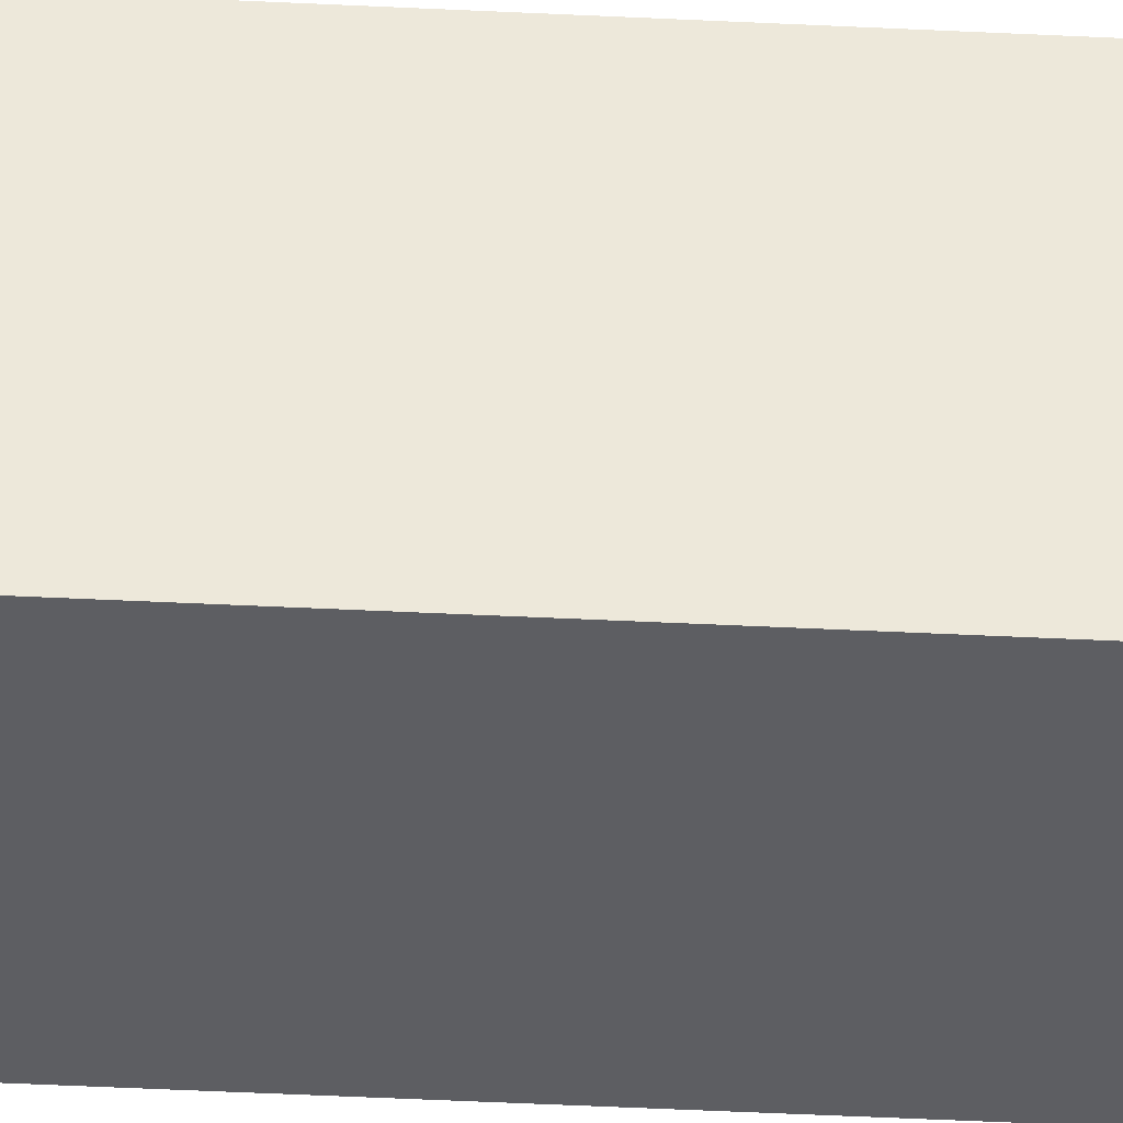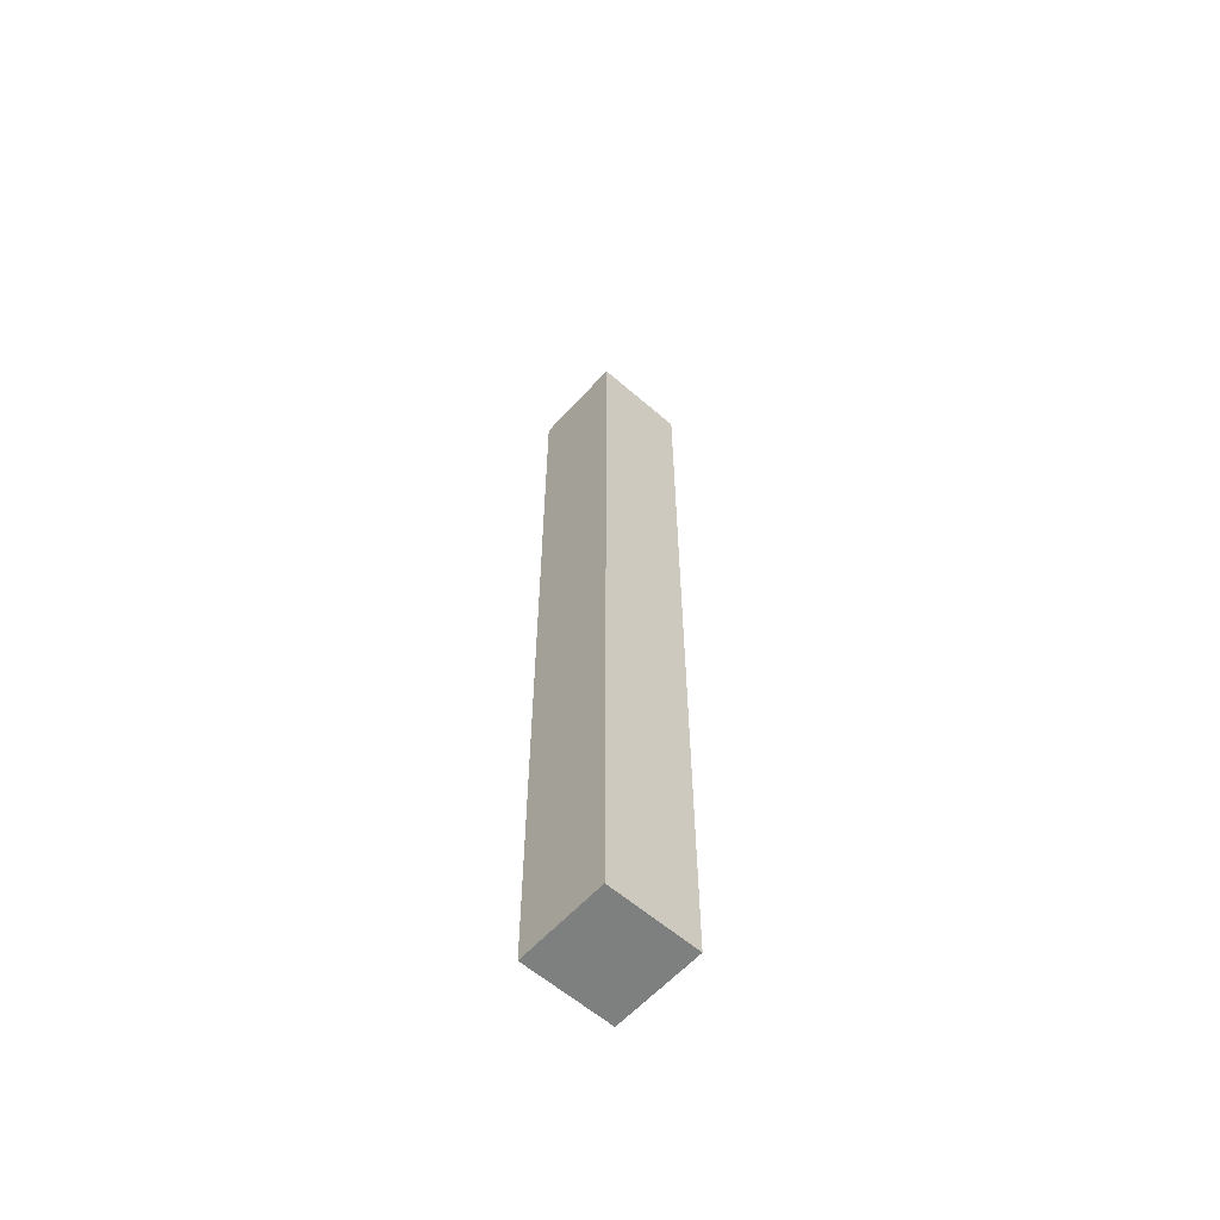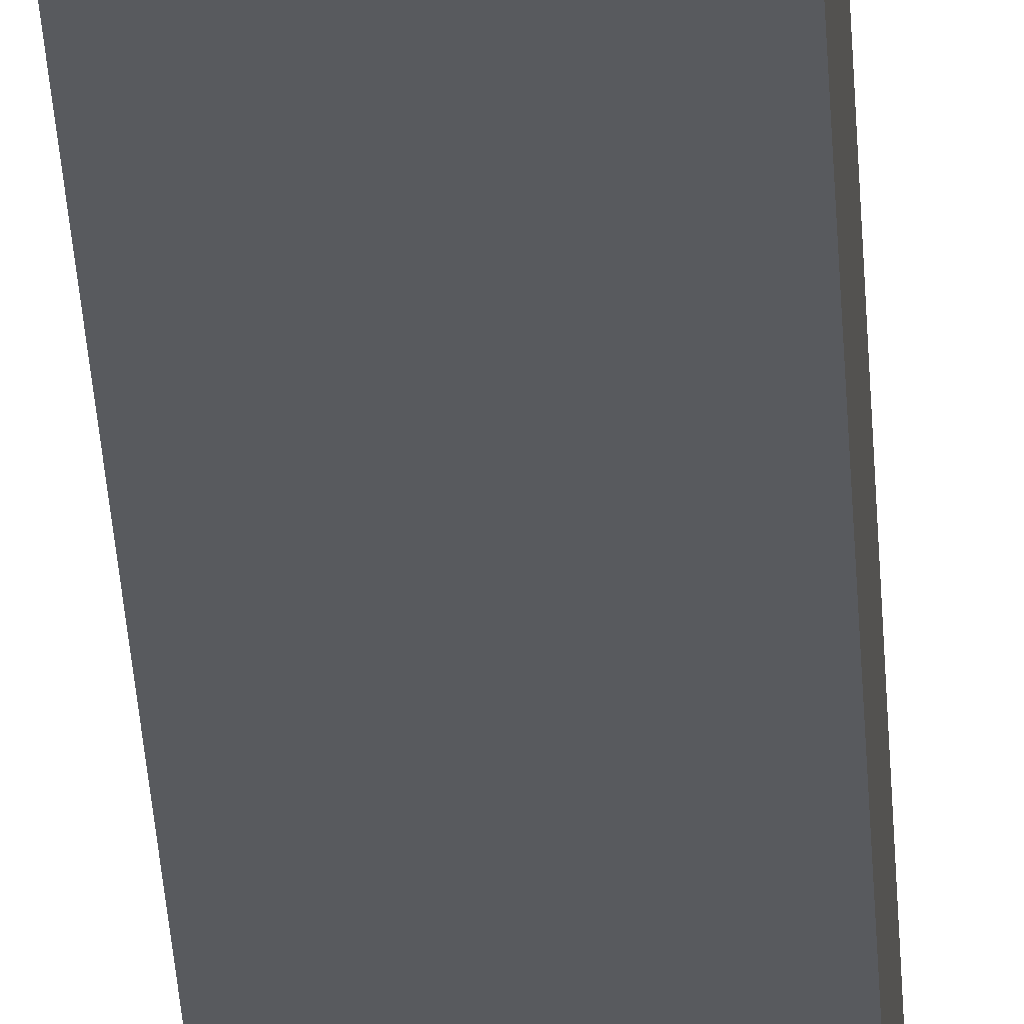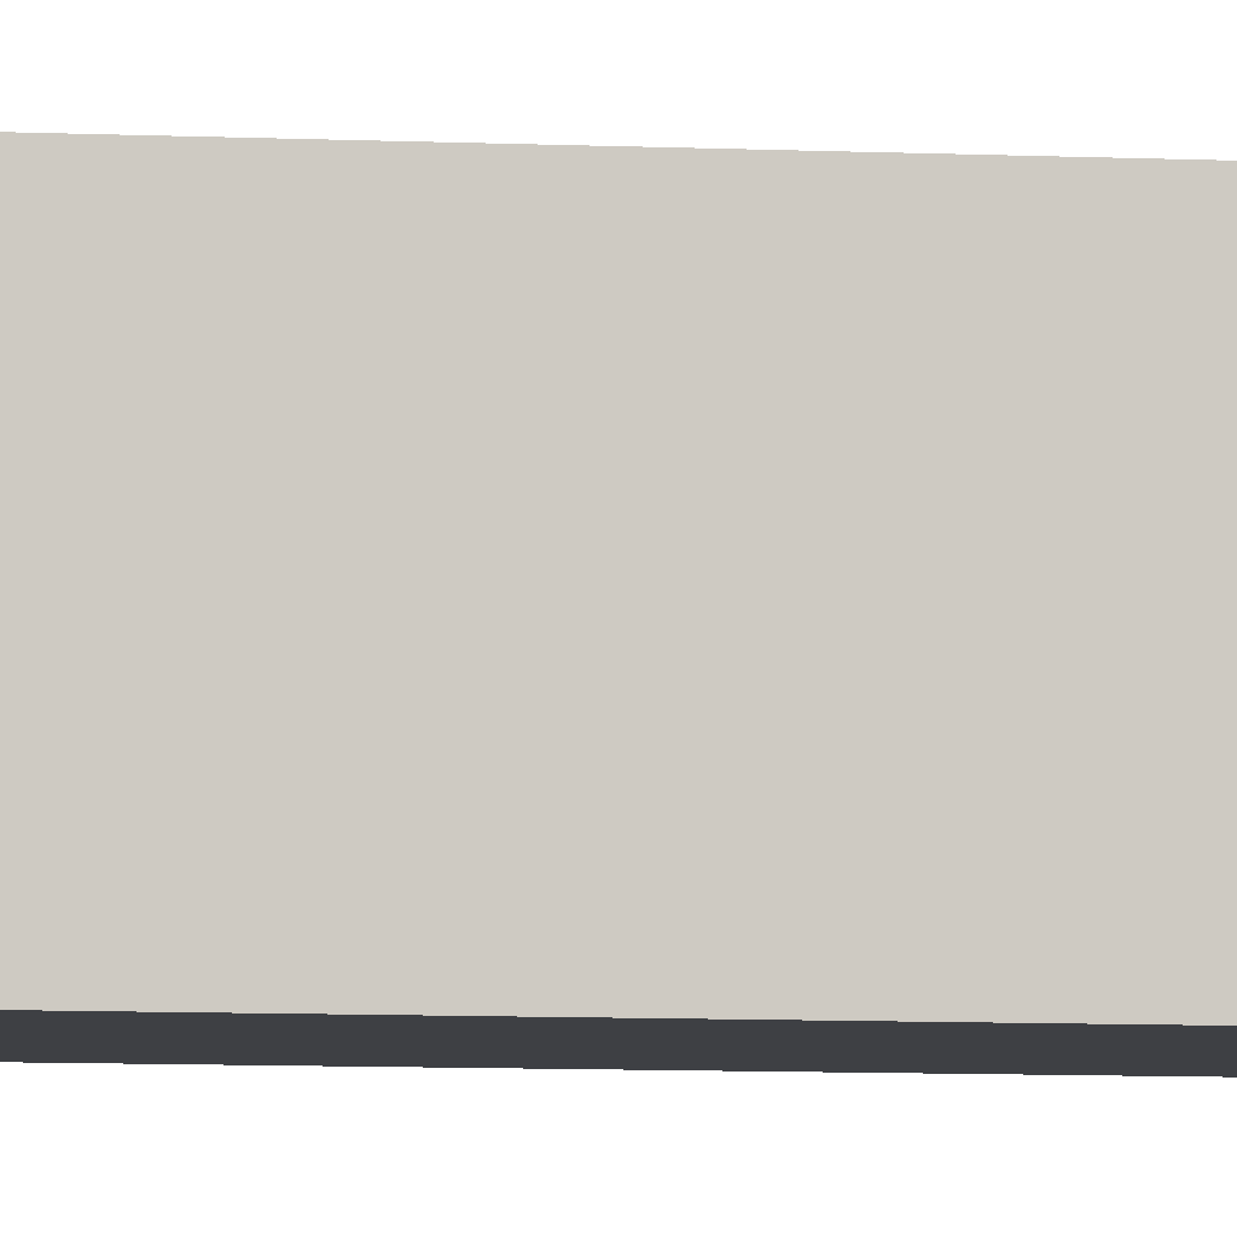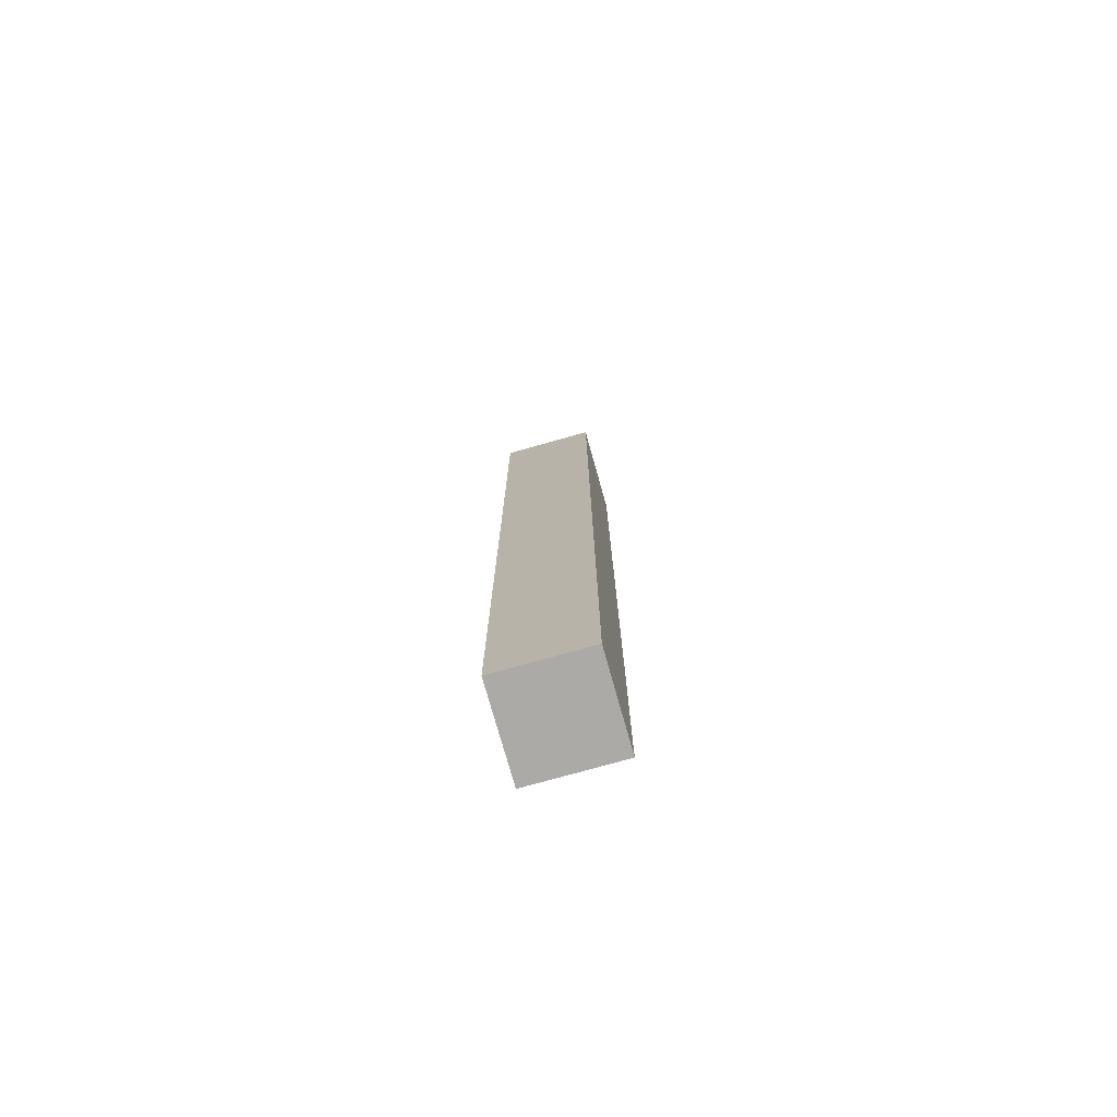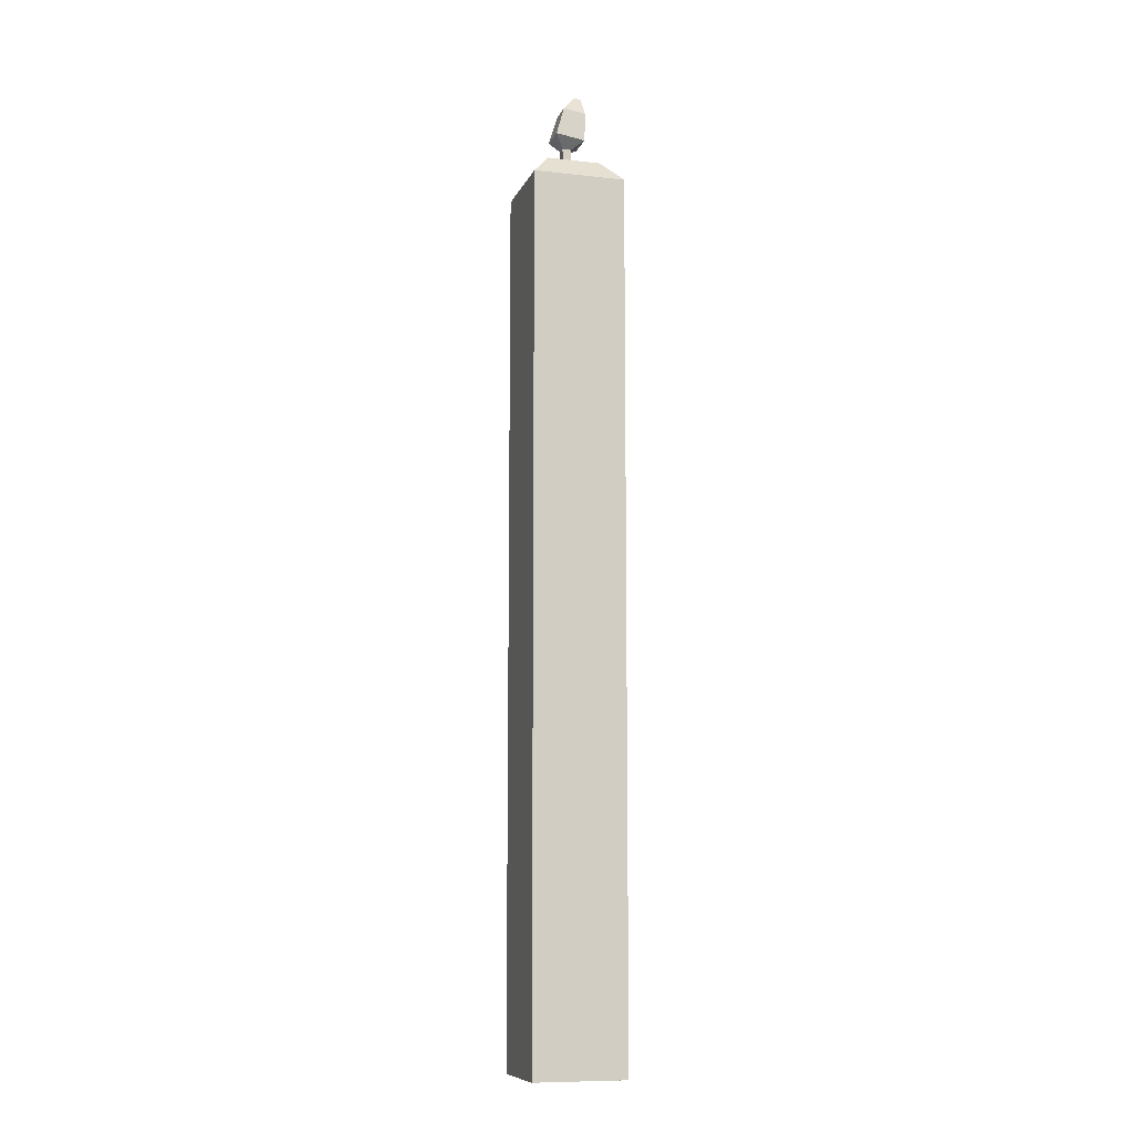
<metadata>
{"format":"obj","ext":"obj","renderer":"f3d","projection":"perspective","resolution":1024,"background":"white","views":[{"elev":-39.2,"azim":86.3,"up":"+Z"},{"elev":-59.6,"azim":-131.8,"up":"+Y"},{"elev":-30.9,"azim":2.8,"up":"+Z"},{"elev":-4.8,"azim":-101.8,"up":"+Z"},{"elev":-75.9,"azim":15.7,"up":"+Y"},{"elev":-9.7,"azim":73.8,"up":"+Y"}]}
</metadata>
<code>
o Cube_Cube.001
v -0.007498 -0.075 0.007498
v -0.007498 0.06589 0.007498
v -0.007498 -0.075 -0.007498
v -0.007498 0.06589 -0.007498
v 0.007498 -0.075 0.007498
v 0.007498 0.06589 0.007498
v 0.007498 -0.075 -0.007498
v 0.007498 0.06589 -0.007498
v -0.004373 0.06954 0.004373
v -0.004373 0.06954 -0.004373
v 0.004373 0.06954 -0.004373
v 0.004373 0.06954 0.004373
v -0.000716 0.0666 0.000716
v -0.000716 0.07279 0.000881
v -0.000716 0.0666 -0.000716
v -0.000716 0.07279 -0.000551
v 0.000716 0.0666 0.000716
v 0.000716 0.07279 0.000881
v 0.000716 0.0666 -0.000716
v 0.000716 0.07279 -0.000551
v -0.002409 0.07474 0.002379
v -0.002409 0.07398 -0.002379
v 0.002409 0.07398 -0.002379
v 0.002409 0.07474 0.002379
v -0.001831 0.07944 0.000958
v -0.001831 0.07887 -0.002659
v 0.001831 0.07887 -0.002659
v 0.001831 0.07944 0.000958
v -0.000539 0.08202 -0.001176
v -0.000539 0.08175 -0.002222
v 0.000539 0.08175 -0.002222
v 0.000539 0.08202 -0.001176
f 1 2 4 3
f 3 4 8 7
f 7 8 6 5
f 5 6 2 1
f 3 7 5 1
f 6 8 11 12
f 11 10 9 12
f 4 2 9 10
f 2 6 12 9
f 8 4 10 11
f 13 14 16 15
f 15 16 20 19
f 19 20 18 17
f 17 18 14 13
f 15 19 17 13
f 20 16 22 23
f 24 23 27 28
f 18 20 23 24
f 16 14 21 22
f 14 18 24 21
f 25 28 32 29
f 22 21 25 26
f 21 24 28 25
f 23 22 26 27
f 31 30 29 32
f 27 26 30 31
f 28 27 31 32
f 26 25 29 30

</code>
